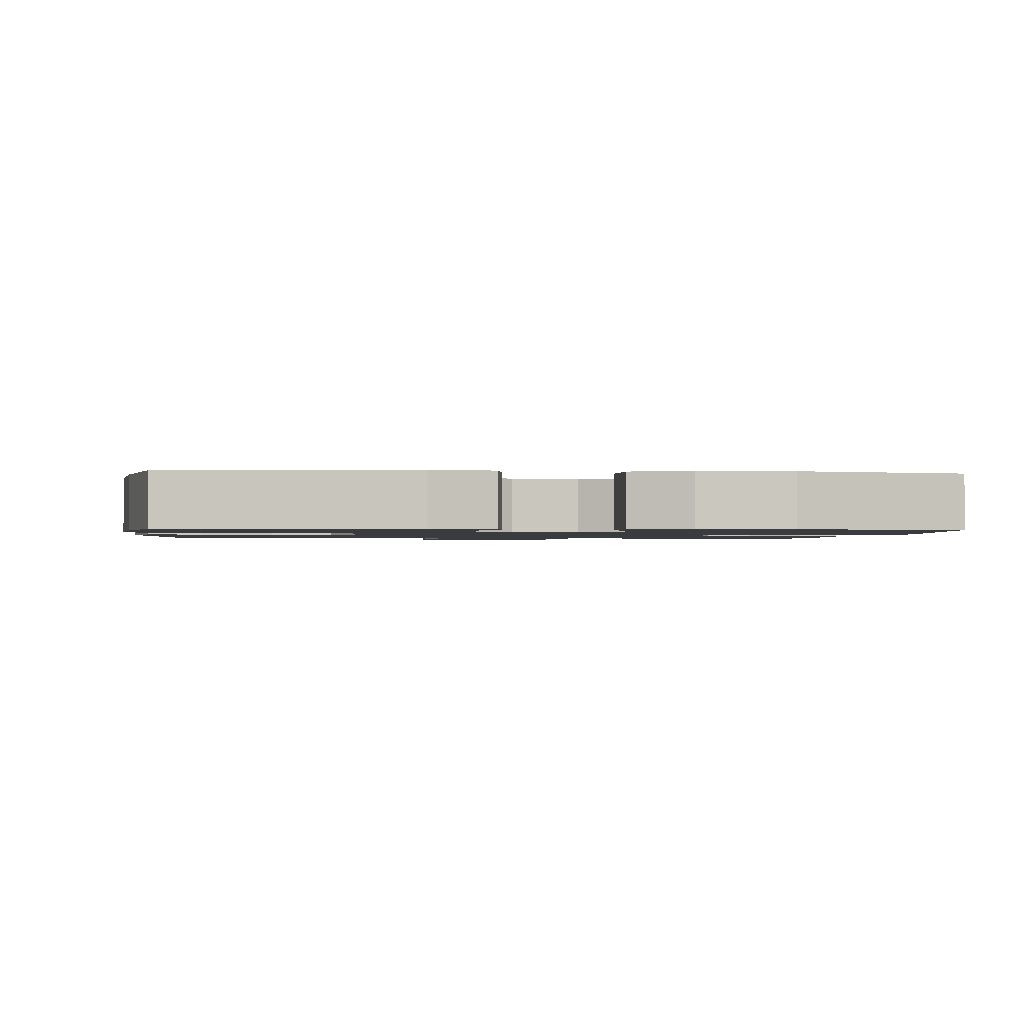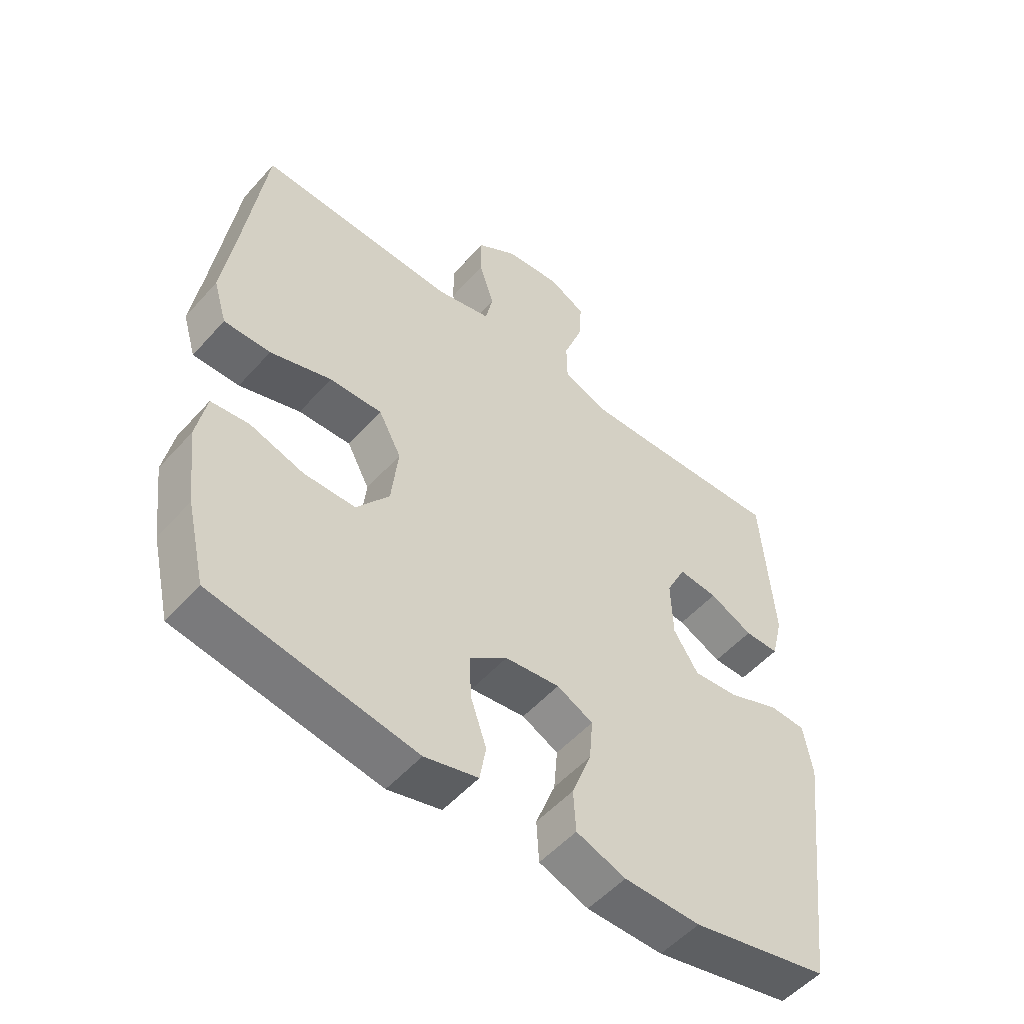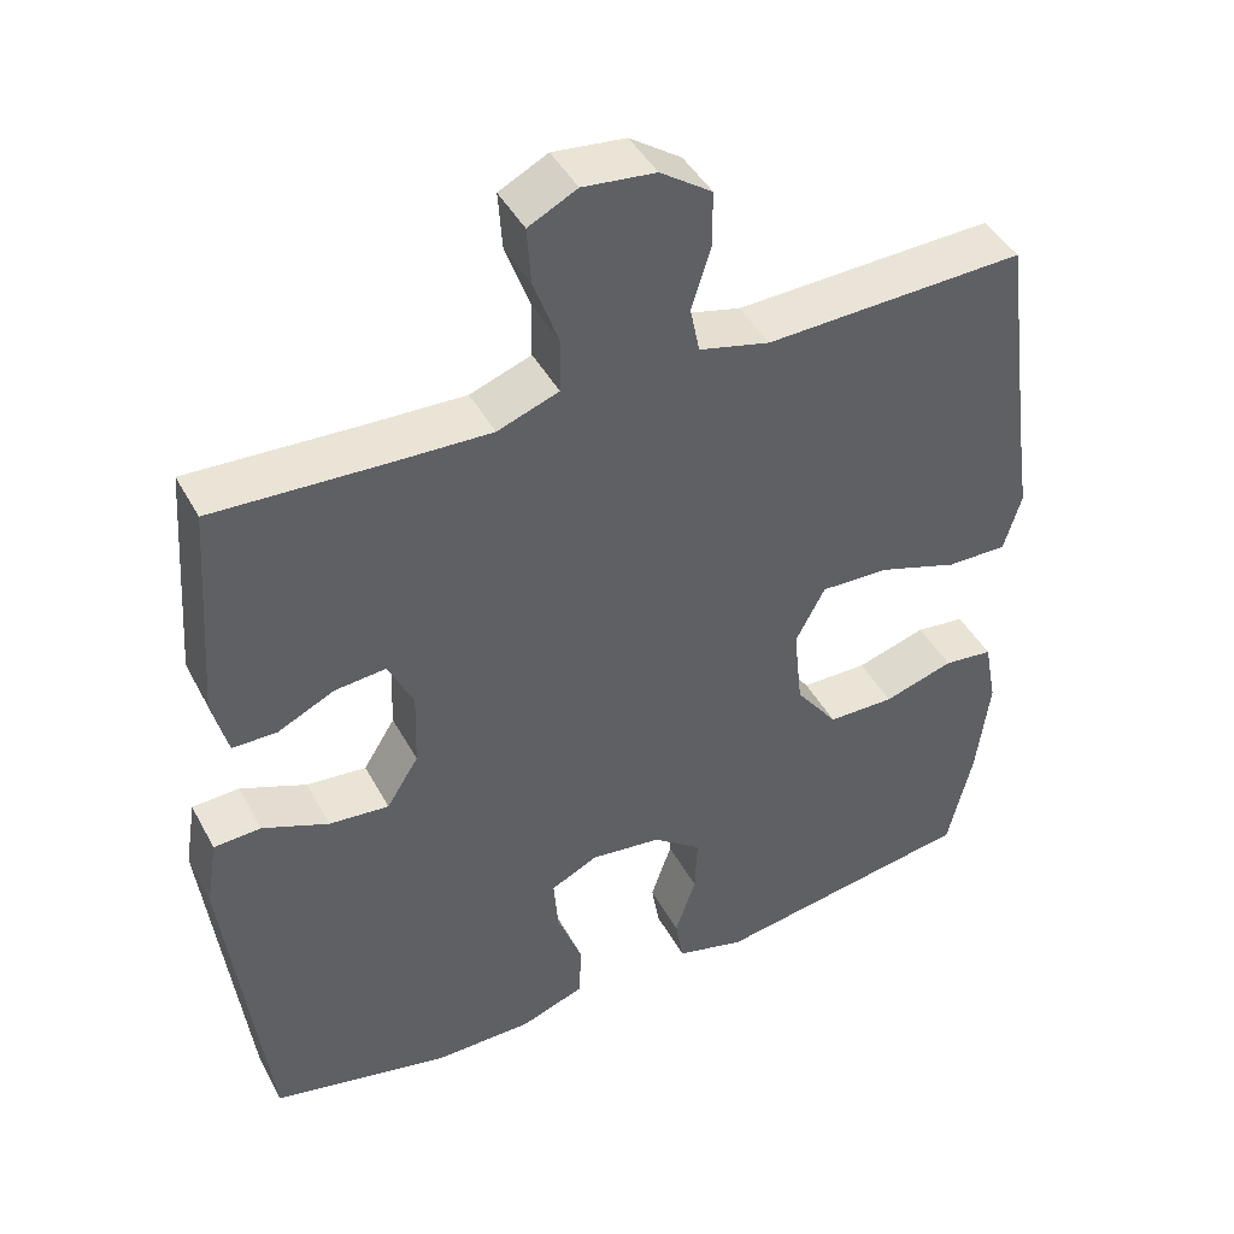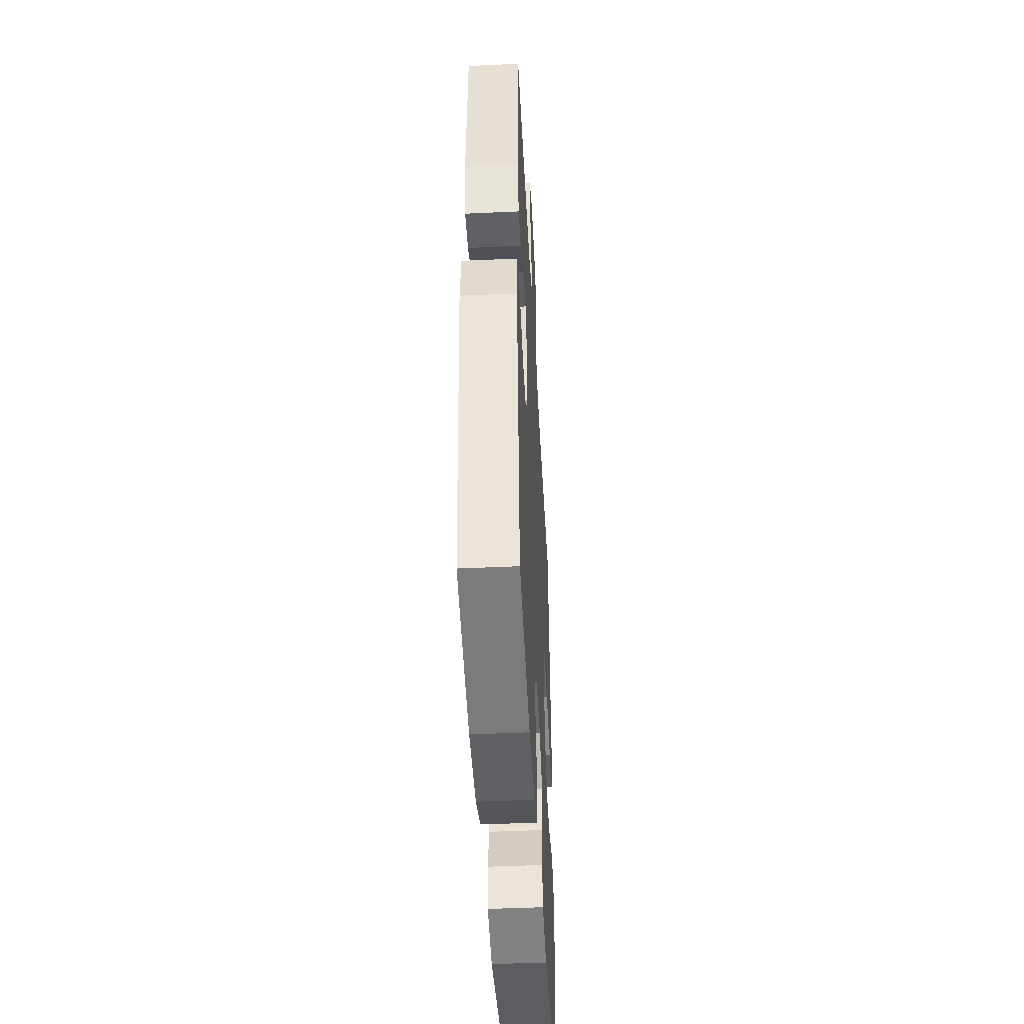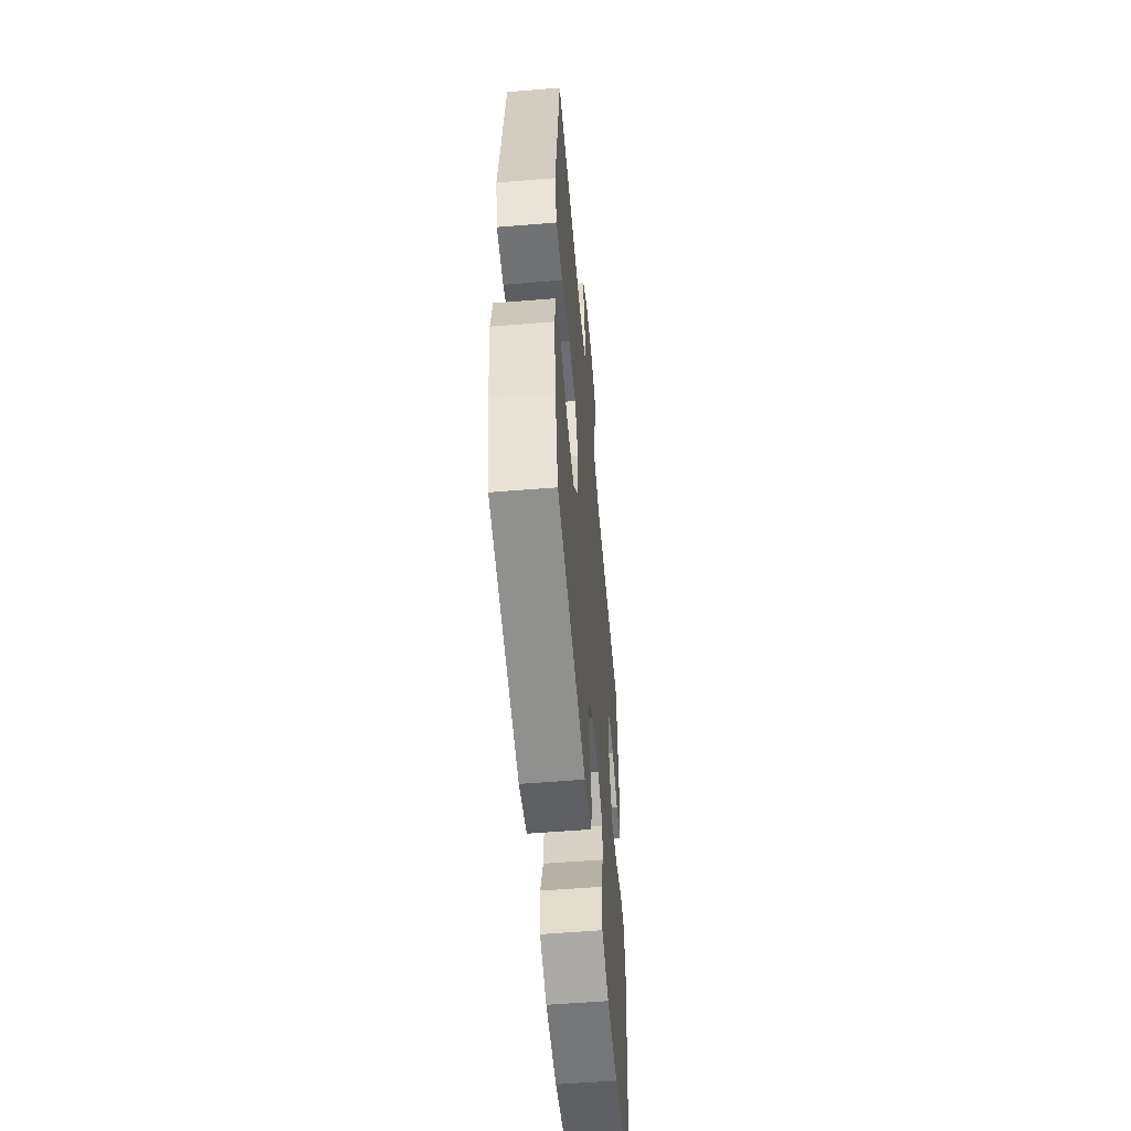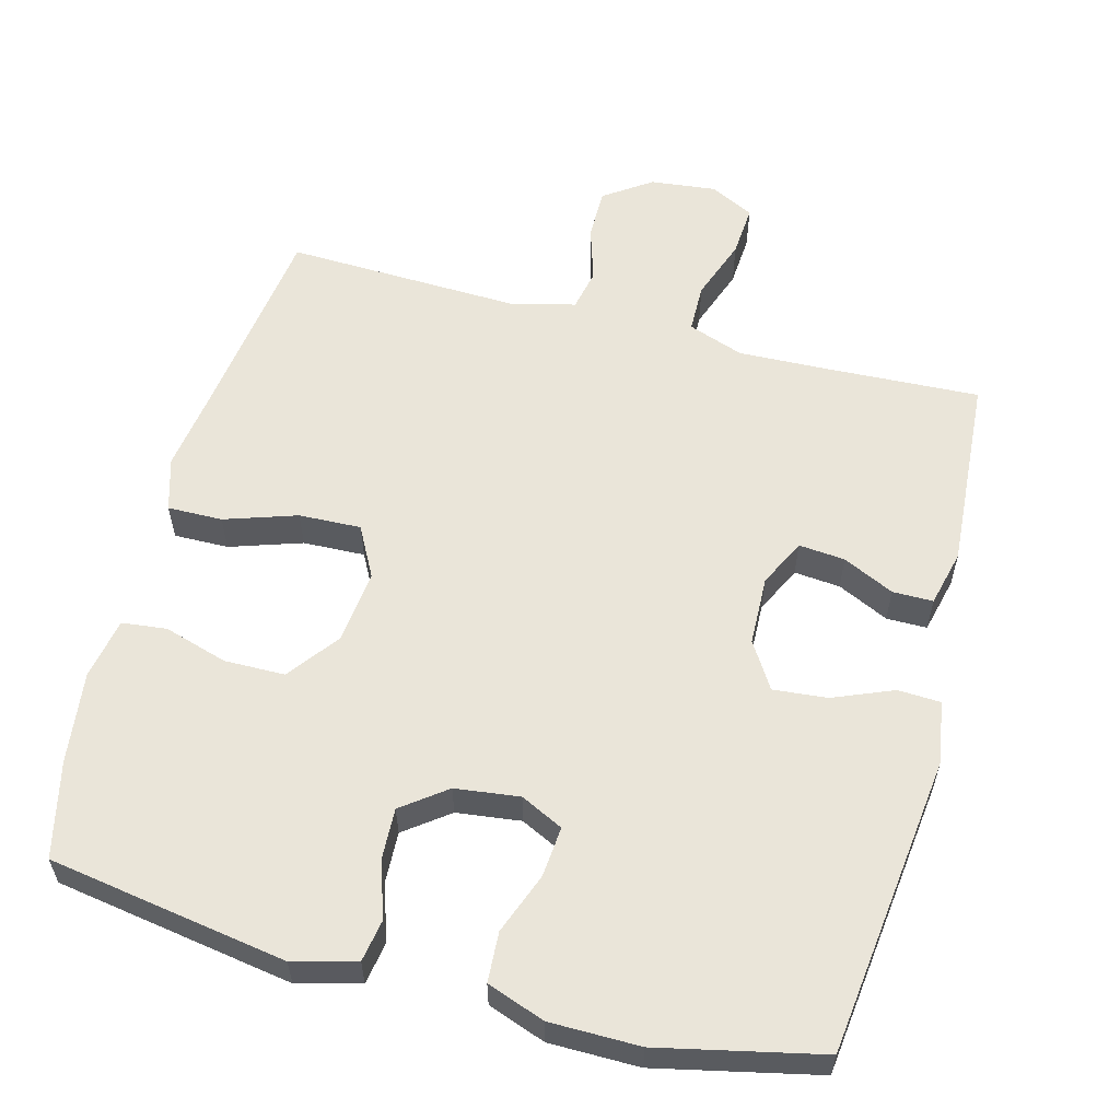
<metadata>
{"format":"obj","ext":"obj","renderer":"f3d","projection":"perspective","resolution":1024,"background":"white","views":[{"elev":-1.3,"azim":174.2,"up":"+Y"},{"elev":-53.2,"azim":139.4,"up":"+Z"},{"elev":43.9,"azim":-26.8,"up":"+Z"},{"elev":-46.1,"azim":-87.0,"up":"+Z"},{"elev":-56.3,"azim":94.9,"up":"+Z"},{"elev":58.1,"azim":-165.2,"up":"+Y"}]}
</metadata>
<code>
v -0.5 0.07 -0.5
v -0.551 0.07 -0.083
v -0.537 0.07 0.004
v -0.478 0.07 0.007
v -0.395 0.07 -0.027
v -0.32 0.07 -0.034
v -0.28 0.07 0.03
v -0.277 0.07 0.126
v -0.309 0.07 0.192
v -0.373 0.07 0.186
v -0.444 0.07 0.152
v -0.5 0.07 0.152
v -0.519 0.07 0.23
v -0.5 0.07 0.5
v -0.28 0.07 0.49
v -0.162 0.07 0.486
v -0.085 0.07 0.514
v -0.084 0.07 0.582
v -0.115 0.07 0.668
v -0.12 0.07 0.74
v -0.059 0.07 0.771
v 0.032 0.07 0.761
v 0.097 0.07 0.716
v 0.097 0.07 0.645
v 0.073 0.07 0.568
v 0.085 0.07 0.51
v 0.174 0.07 0.488
v 0.5 0.07 0.5
v 0.537 0.07 0.223
v 0.554 0.07 0.106
v 0.532 0.07 0.032
v 0.456 0.07 0.033
v 0.356 0.07 0.066
v 0.27 0.07 0.069
v 0.233 0.07 -0.001
v 0.244 0.07 -0.103
v 0.297 0.07 -0.174
v 0.381 0.07 -0.175
v 0.469 0.07 -0.148
v 0.531 0.07 -0.155
v 0.547 0.07 -0.239
v 0.531 0.07 -0.367
v 0.5 0.07 -0.5
v 0.17 0.07 -0.554
v 0.083 0.07 -0.531
v 0.073 0.07 -0.472
v 0.099 0.07 -0.395
v 0.102 0.07 -0.323
v 0.041 0.07 -0.277
v -0.048 0.07 -0.266
v -0.107 0.07 -0.295
v -0.101 0.07 -0.365
v -0.069 0.07 -0.45
v -0.073 0.07 -0.519
v -0.153 0.07 -0.548
v -0.277 0.07 -0.549
v -0.5 0 -0.5
v -0.551 0 -0.083
v -0.537 0 0.004
v -0.478 0 0.007
v -0.395 0 -0.027
v -0.32 0 -0.034
v -0.28 0 0.03
v -0.277 0 0.126
v -0.309 0 0.192
v -0.373 0 0.186
v -0.444 0 0.152
v -0.5 0 0.152
v -0.519 0 0.23
v -0.5 0 0.5
v -0.28 0 0.49
v -0.162 0 0.486
v -0.085 0 0.514
v -0.084 0 0.582
v -0.115 0 0.668
v -0.12 0 0.74
v -0.059 0 0.771
v 0.032 0 0.761
v 0.097 0 0.716
v 0.097 0 0.645
v 0.073 0 0.568
v 0.085 0 0.51
v 0.174 0 0.488
v 0.5 0 0.5
v 0.537 0 0.223
v 0.554 0 0.106
v 0.532 0 0.032
v 0.456 0 0.033
v 0.356 0 0.066
v 0.27 0 0.069
v 0.233 0 -0.001
v 0.244 0 -0.103
v 0.297 0 -0.174
v 0.381 0 -0.175
v 0.469 0 -0.148
v 0.531 0 -0.155
v 0.547 0 -0.239
v 0.531 0 -0.367
v 0.5 0 -0.5
v 0.17 0 -0.554
v 0.083 0 -0.531
v 0.073 0 -0.472
v 0.099 0 -0.395
v 0.102 0 -0.323
v 0.041 0 -0.277
v -0.048 0 -0.266
v -0.107 0 -0.295
v -0.101 0 -0.365
v -0.069 0 -0.45
v -0.073 0 -0.519
v -0.153 0 -0.548
v -0.277 0 -0.549
f 52 53 54 55
f 51 52 55 56
f 44 45 46 47
f 44 47 48
f 43 44 48
f 42 43 48 49
f 38 39 40 41
f 37 38 41 42
f 30 31 32 33
f 29 30 33 34
f 27 28 29 34
f 26 27 34 35
f 22 23 24 25
f 22 25 26
f 21 22 26
f 18 19 20 21
f 17 18 21 26
f 16 17 26 35
f 12 13 14 15
f 10 11 12 15
f 9 10 15 16
f 8 9 16 35
f 2 3 4 5
f 2 5 6
f 51 56 1 2
f 50 51 2 6
f 49 50 6 7
f 37 42 49 7
f 36 37 7 8
f 8 35 36
f 111 110 109 108
f 112 111 108 107
f 103 102 101 100
f 104 103 100
f 104 100 99
f 105 104 99 98
f 97 96 95 94
f 98 97 94 93
f 89 88 87 86
f 90 89 86 85
f 90 85 84 83
f 91 90 83 82
f 81 80 79 78
f 82 81 78
f 82 78 77
f 77 76 75 74
f 82 77 74 73
f 91 82 73 72
f 71 70 69 68
f 71 68 67 66
f 72 71 66 65
f 91 72 65 64
f 61 60 59 58
f 62 61 58
f 58 57 112 107
f 62 58 107 106
f 63 62 106 105
f 63 105 98 93
f 64 63 93 92
f 92 91 64
f 1 57 58 2
f 2 58 59 3
f 3 59 60 4
f 4 60 61 5
f 5 61 62 6
f 6 62 63 7
f 7 63 64 8
f 8 64 65 9
f 9 65 66 10
f 10 66 67 11
f 11 67 68 12
f 12 68 69 13
f 13 69 70 14
f 14 70 71 15
f 15 71 72 16
f 16 72 73 17
f 17 73 74 18
f 18 74 75 19
f 19 75 76 20
f 20 76 77 21
f 21 77 78 22
f 22 78 79 23
f 23 79 80 24
f 24 80 81 25
f 25 81 82 26
f 26 82 83 27
f 27 83 84 28
f 28 84 85 29
f 29 85 86 30
f 30 86 87 31
f 31 87 88 32
f 32 88 89 33
f 33 89 90 34
f 34 90 91 35
f 35 91 92 36
f 36 92 93 37
f 37 93 94 38
f 38 94 95 39
f 39 95 96 40
f 40 96 97 41
f 41 97 98 42
f 42 98 99 43
f 43 99 100 44
f 44 100 101 45
f 45 101 102 46
f 46 102 103 47
f 47 103 104 48
f 48 104 105 49
f 49 105 106 50
f 50 106 107 51
f 51 107 108 52
f 52 108 109 53
f 53 109 110 54
f 54 110 111 55
f 55 111 112 56
f 56 112 57 1

</code>
